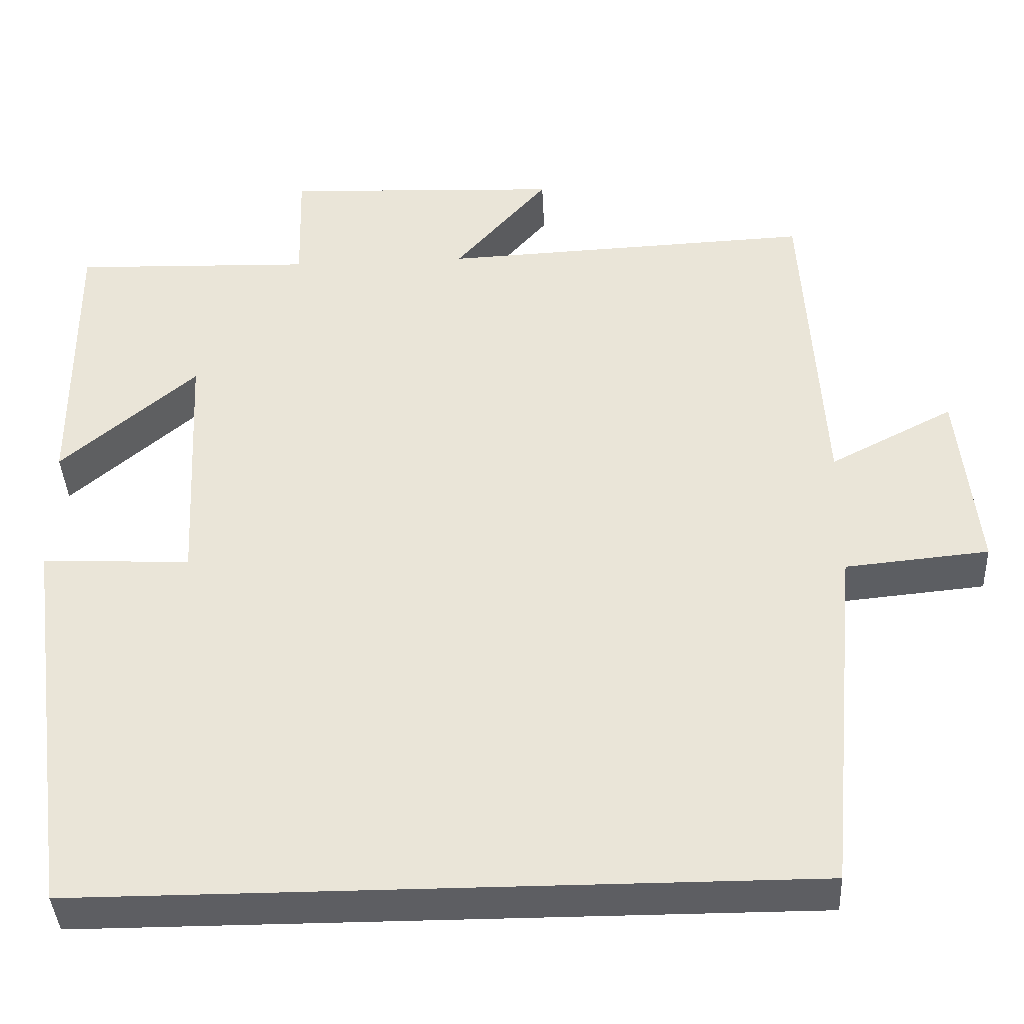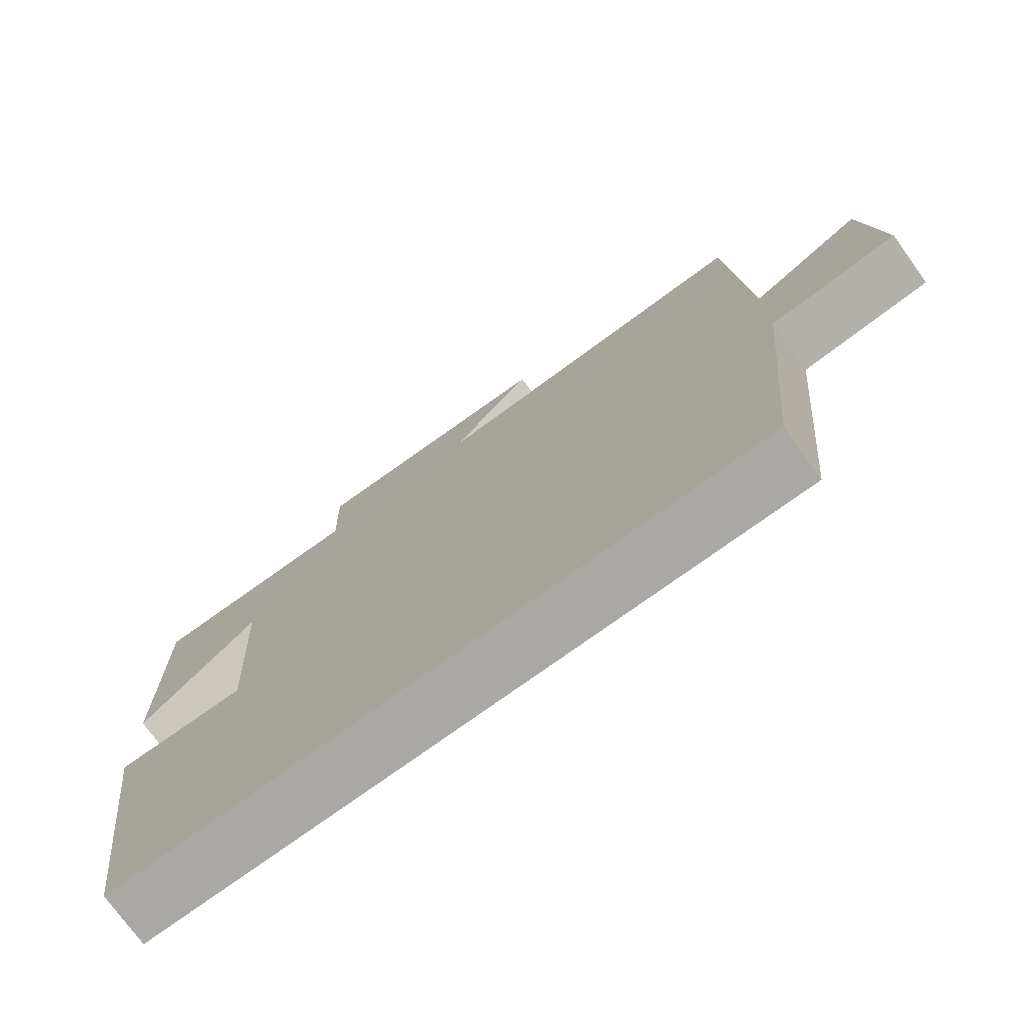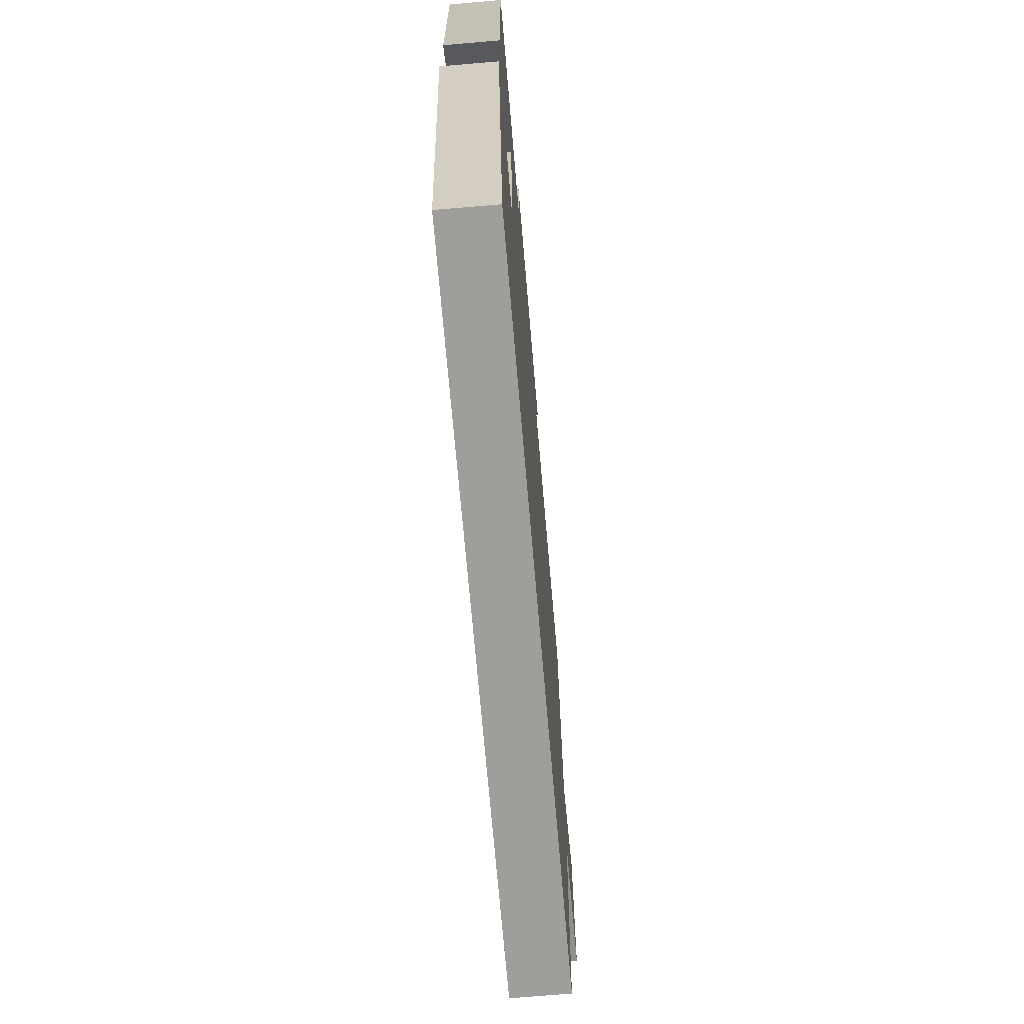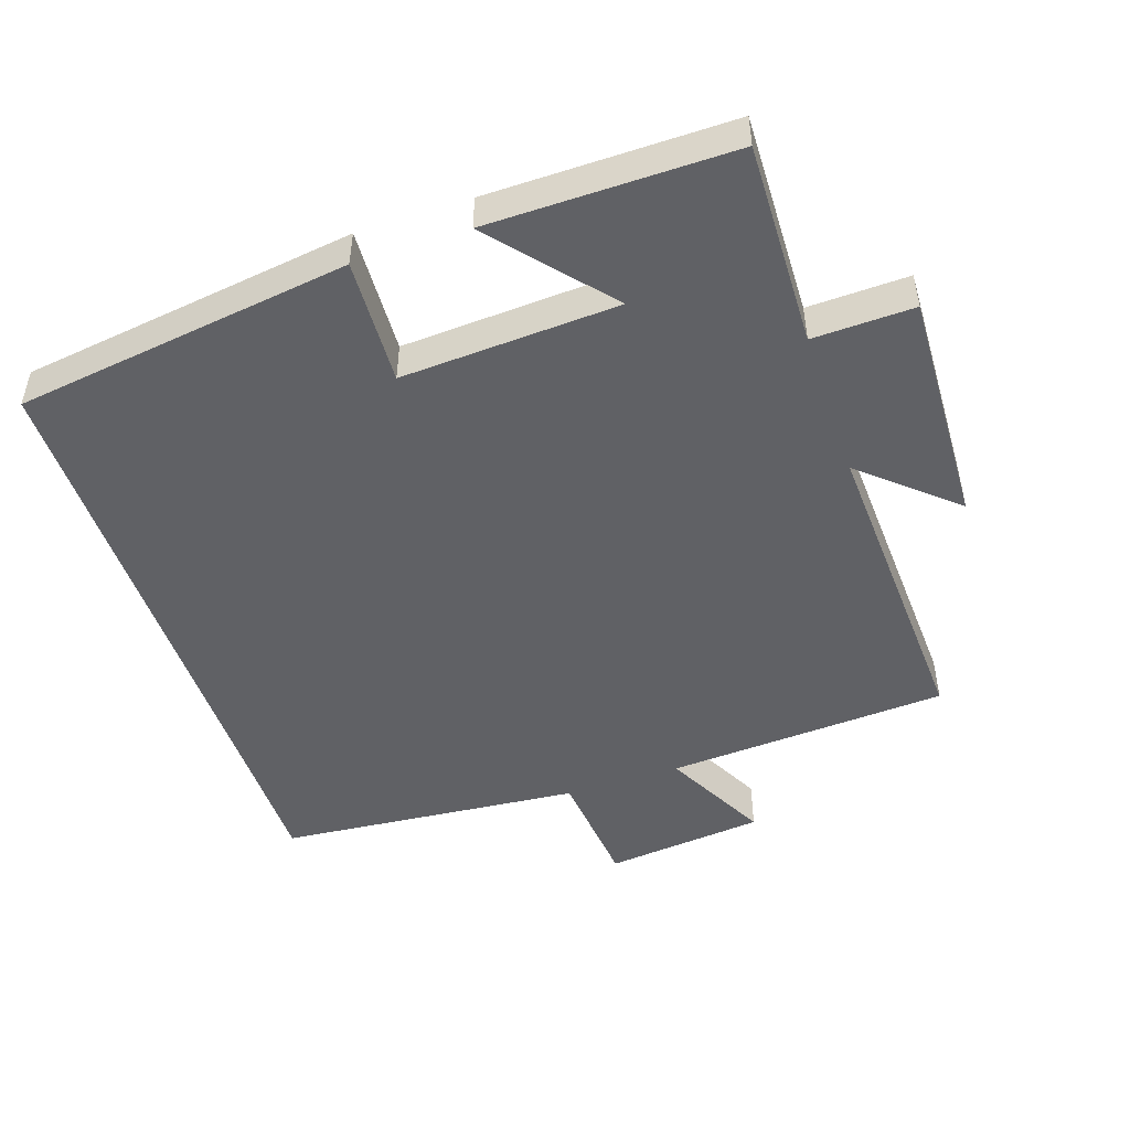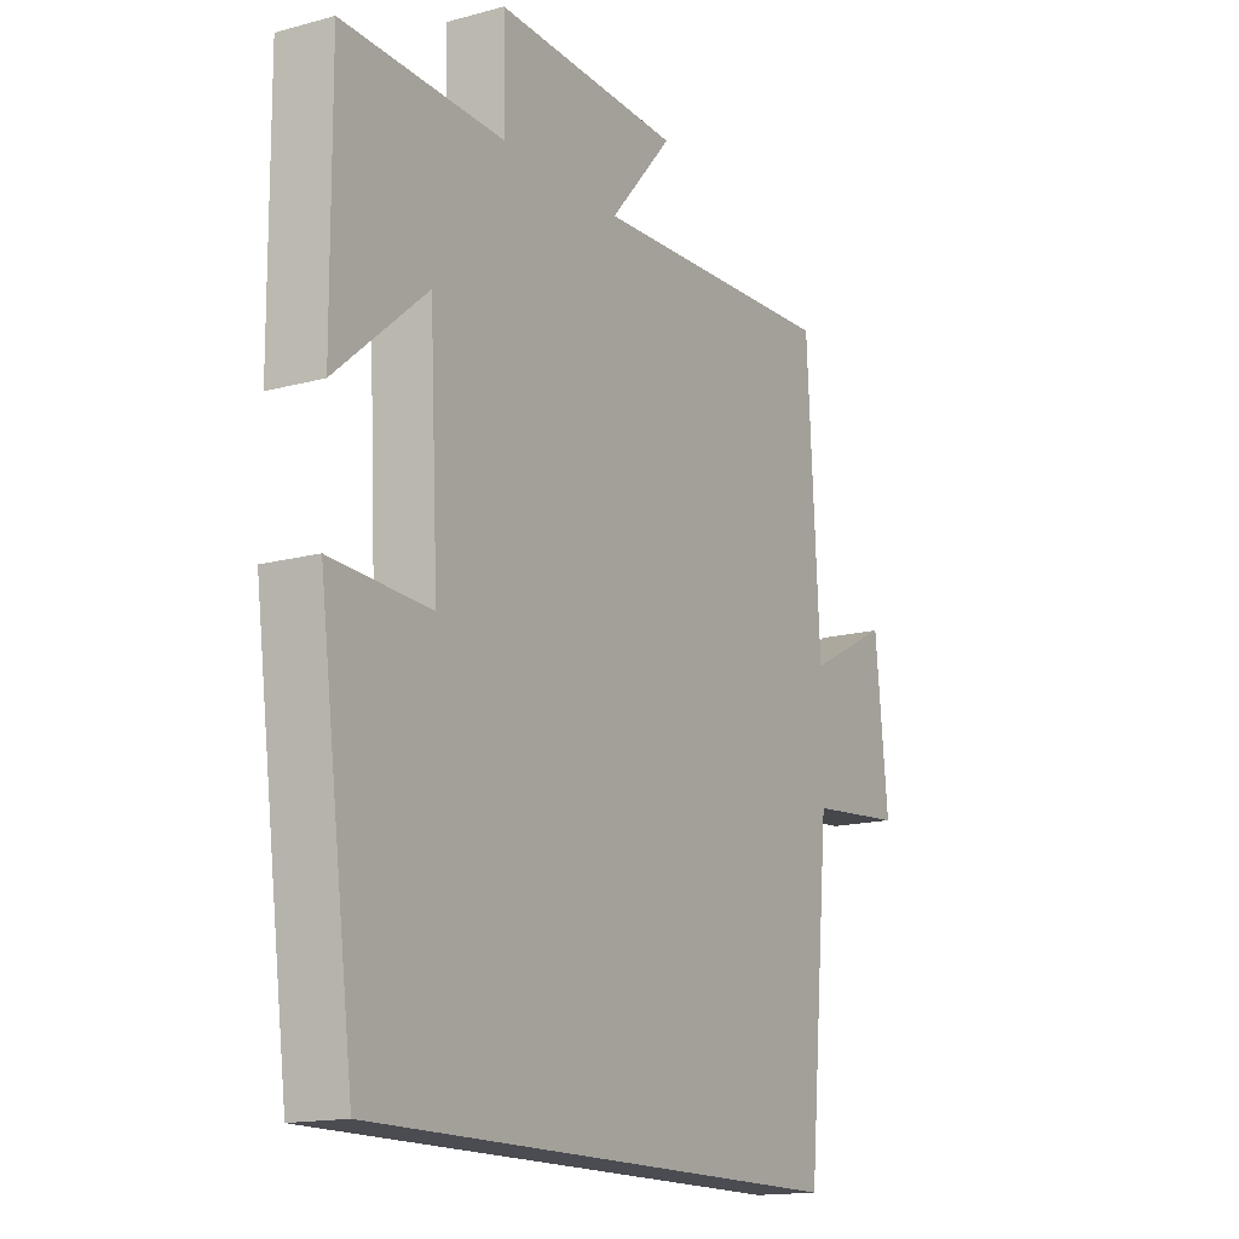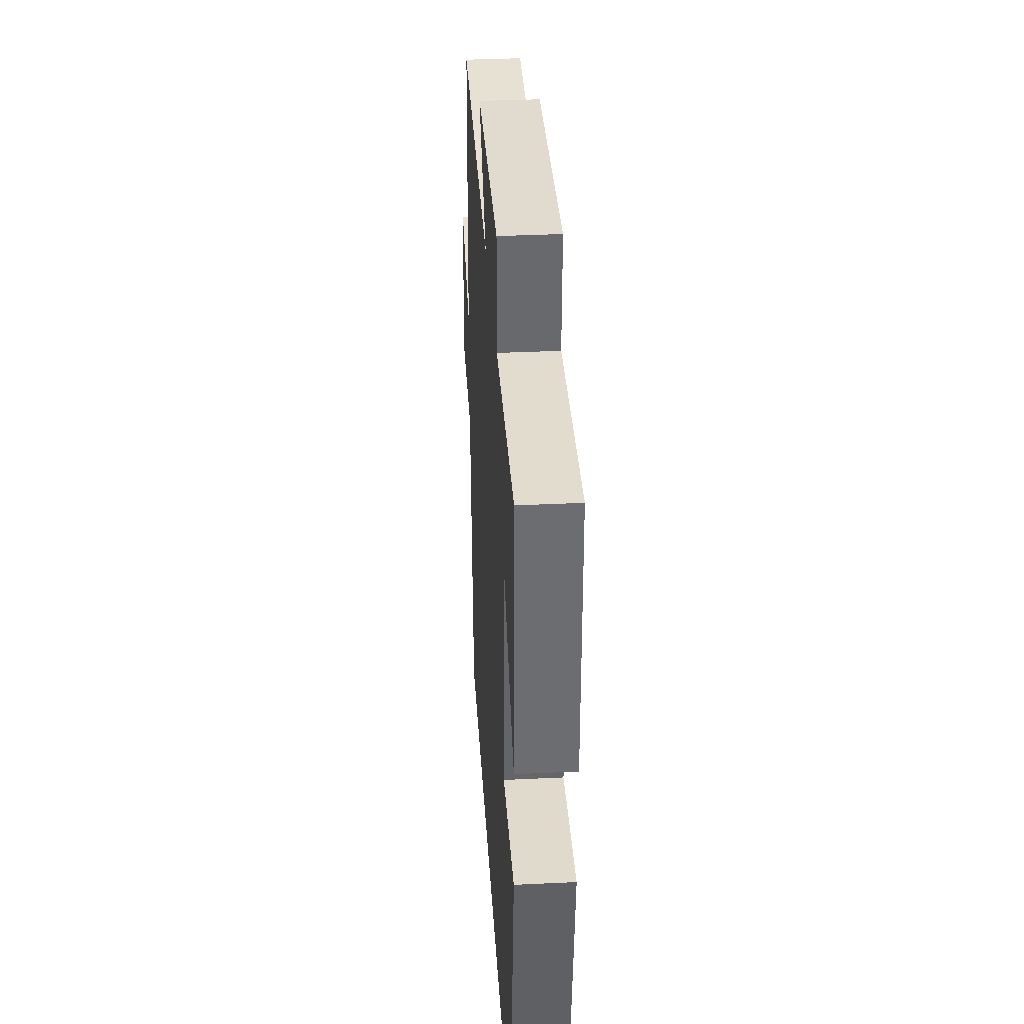
<metadata>
{"format":"obj","ext":"obj","renderer":"f3d","projection":"perspective","resolution":1024,"background":"white","views":[{"elev":-39.4,"azim":2.8,"up":"+Z"},{"elev":-74.9,"azim":35.9,"up":"+Z"},{"elev":-70.8,"azim":-85.1,"up":"+Z"},{"elev":-48.6,"azim":-71.3,"up":"+Y"},{"elev":-15.4,"azim":-60.1,"up":"+Z"},{"elev":35.9,"azim":-93.6,"up":"+Z"}]}
</metadata>
<code>
v 0.459 0.07 -0.5
v -0.435 0.07 -0.5
v -0.5 0.07 -0.011
v -0.317 0.07 -0.02
v -0.333 0.07 0.296
v -0.5 0.07 0.153
v -0.502 0.07 0.509
v -0.206 0.07 0.5
v -0.21 0.07 0.647
v 0.132 0.07 0.633
v 0.016 0.07 0.5
v 0.476 0.07 0.521
v 0.5 0.07 0.111
v 0.653 0.07 0.19
v 0.677 0.07 -0.042
v 0.5 0.07 -0.059
v 0.459 0 -0.5
v -0.435 0 -0.5
v -0.5 0 -0.011
v -0.317 0 -0.02
v -0.333 0 0.296
v -0.5 0 0.153
v -0.502 0 0.509
v -0.206 0 0.5
v -0.21 0 0.647
v 0.132 0 0.633
v 0.016 0 0.5
v 0.476 0 0.521
v 0.5 0 0.111
v 0.653 0 0.19
v 0.677 0 -0.042
v 0.5 0 -0.059
f 13 14 15 16
f 11 12 13 16
f 11 16 1 2
f 8 9 10 11
f 5 6 7 8
f 4 5 8 11
f 2 3 4
f 2 4 11
f 32 31 30 29
f 32 29 28 27
f 18 17 32 27
f 27 26 25 24
f 24 23 22 21
f 27 24 21 20
f 20 19 18
f 27 20 18
f 1 17 18 2
f 2 18 19 3
f 3 19 20 4
f 4 20 21 5
f 5 21 22 6
f 6 22 23 7
f 7 23 24 8
f 8 24 25 9
f 9 25 26 10
f 10 26 27 11
f 11 27 28 12
f 12 28 29 13
f 13 29 30 14
f 14 30 31 15
f 15 31 32 16
f 16 32 17 1

</code>
